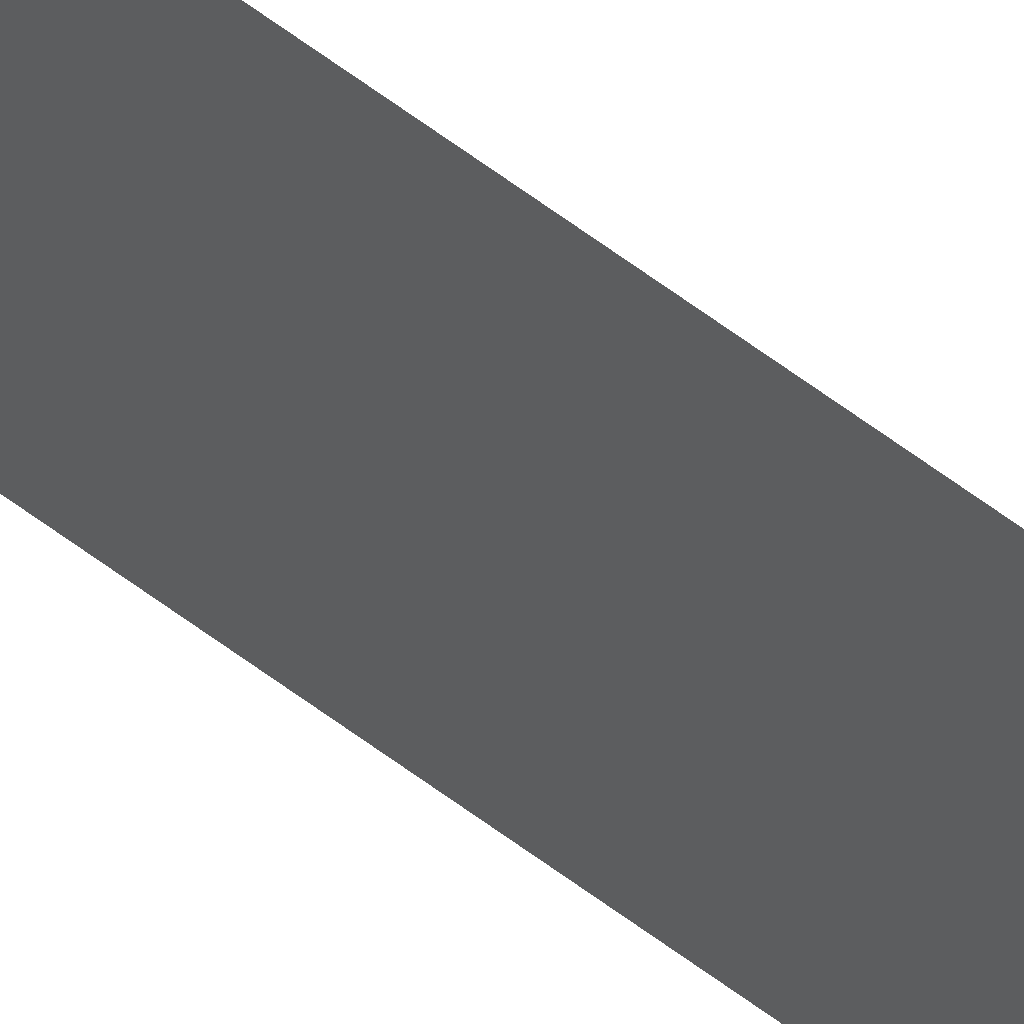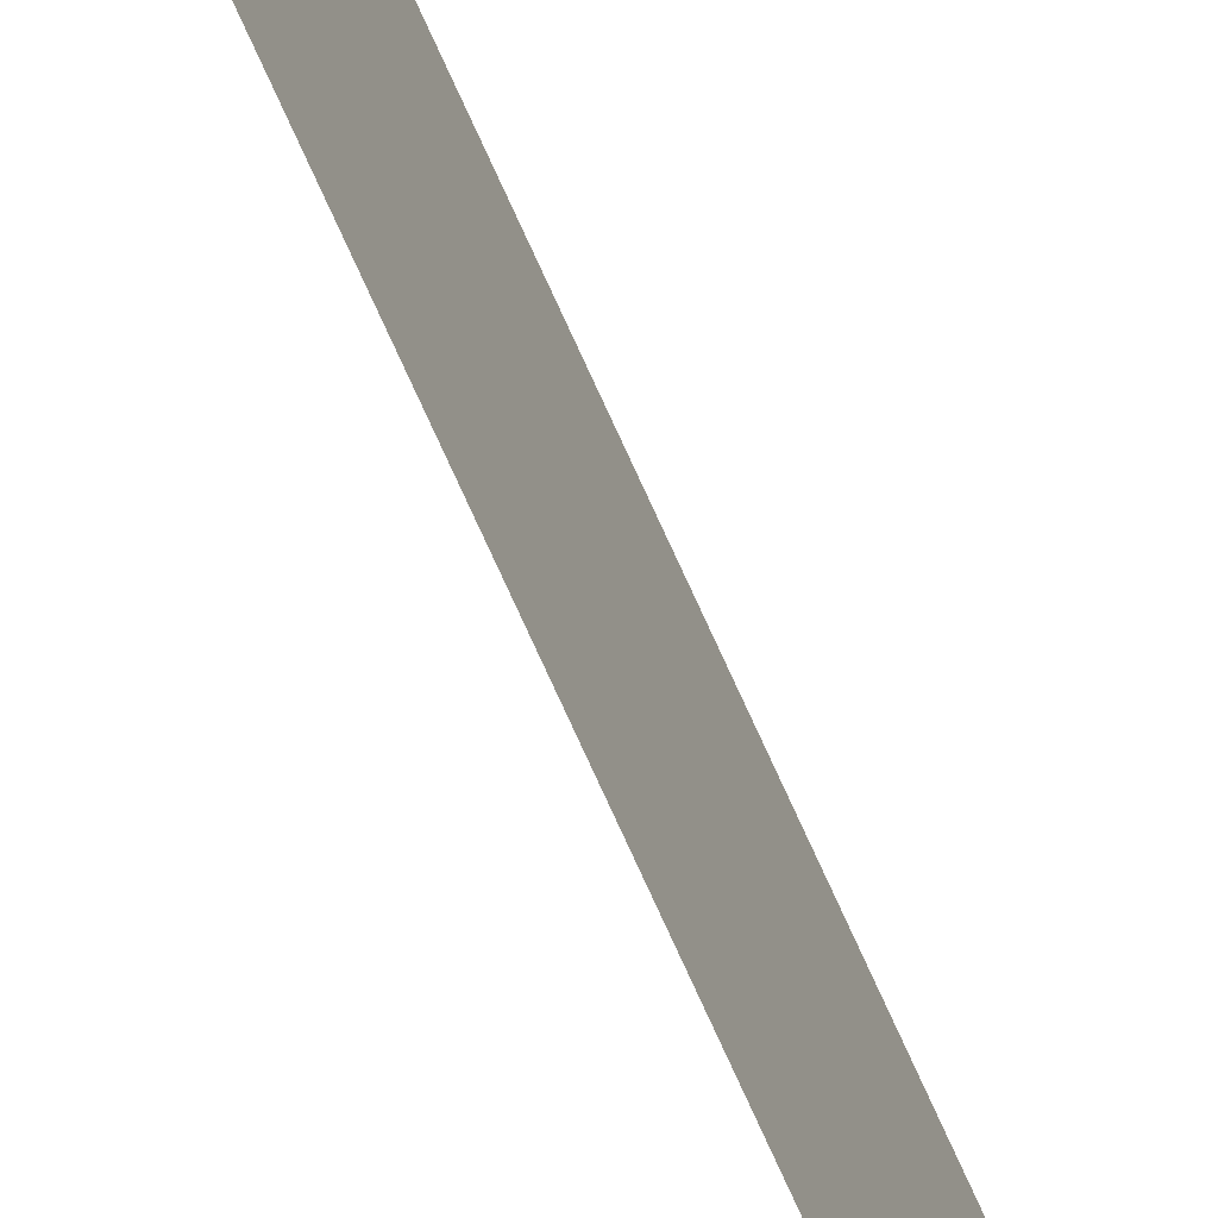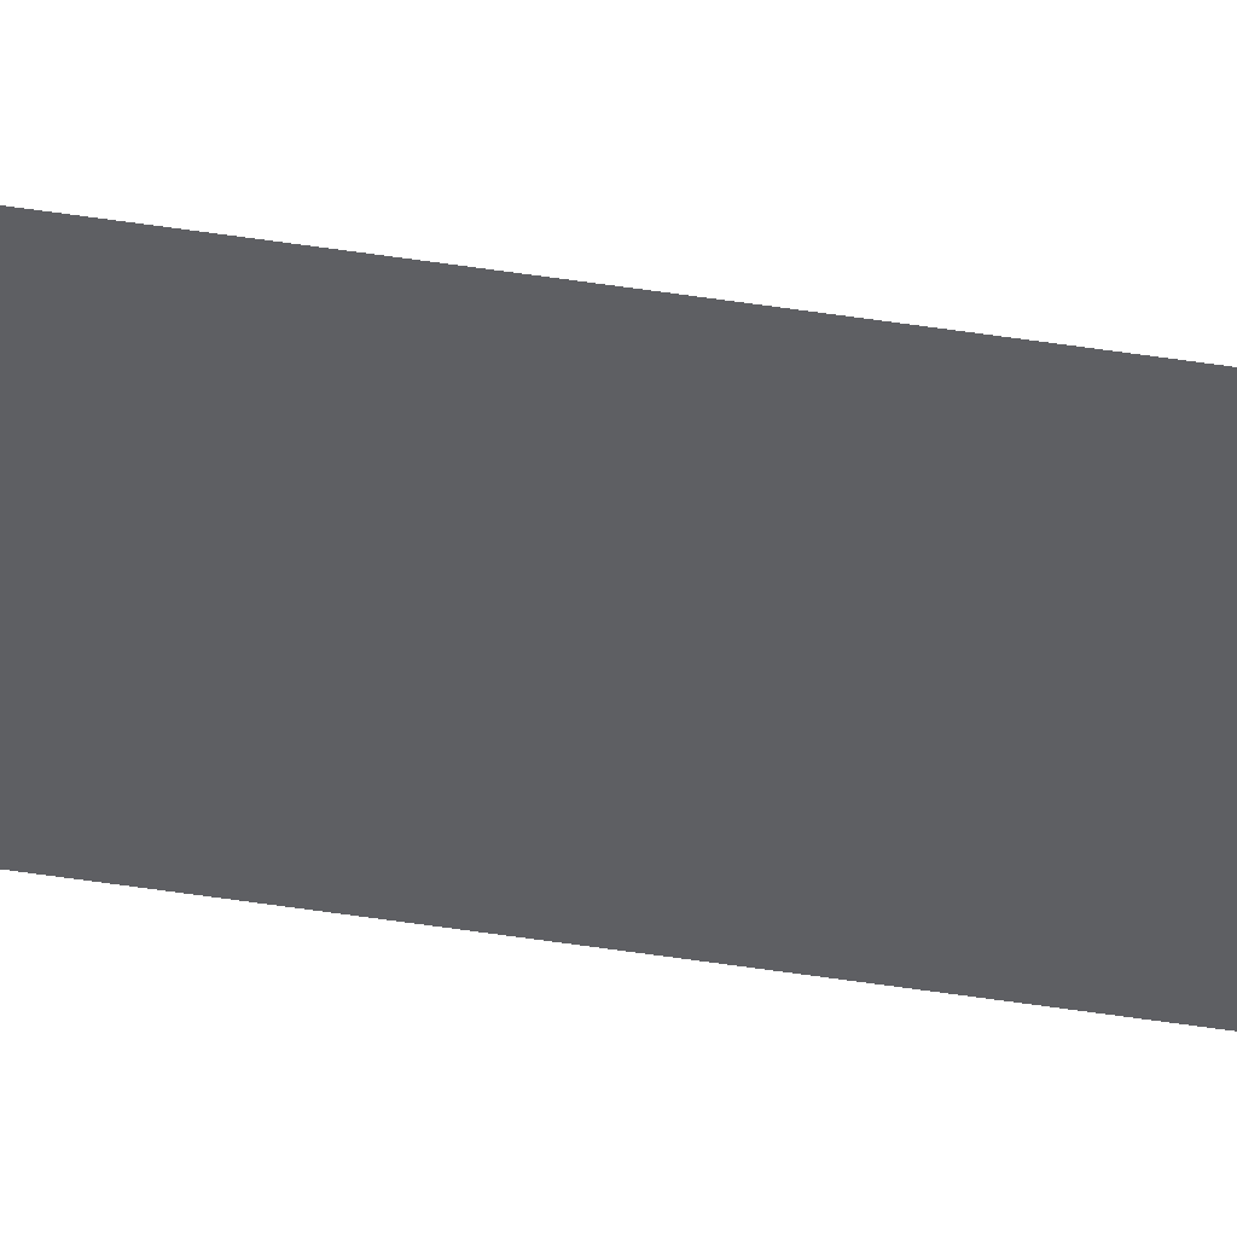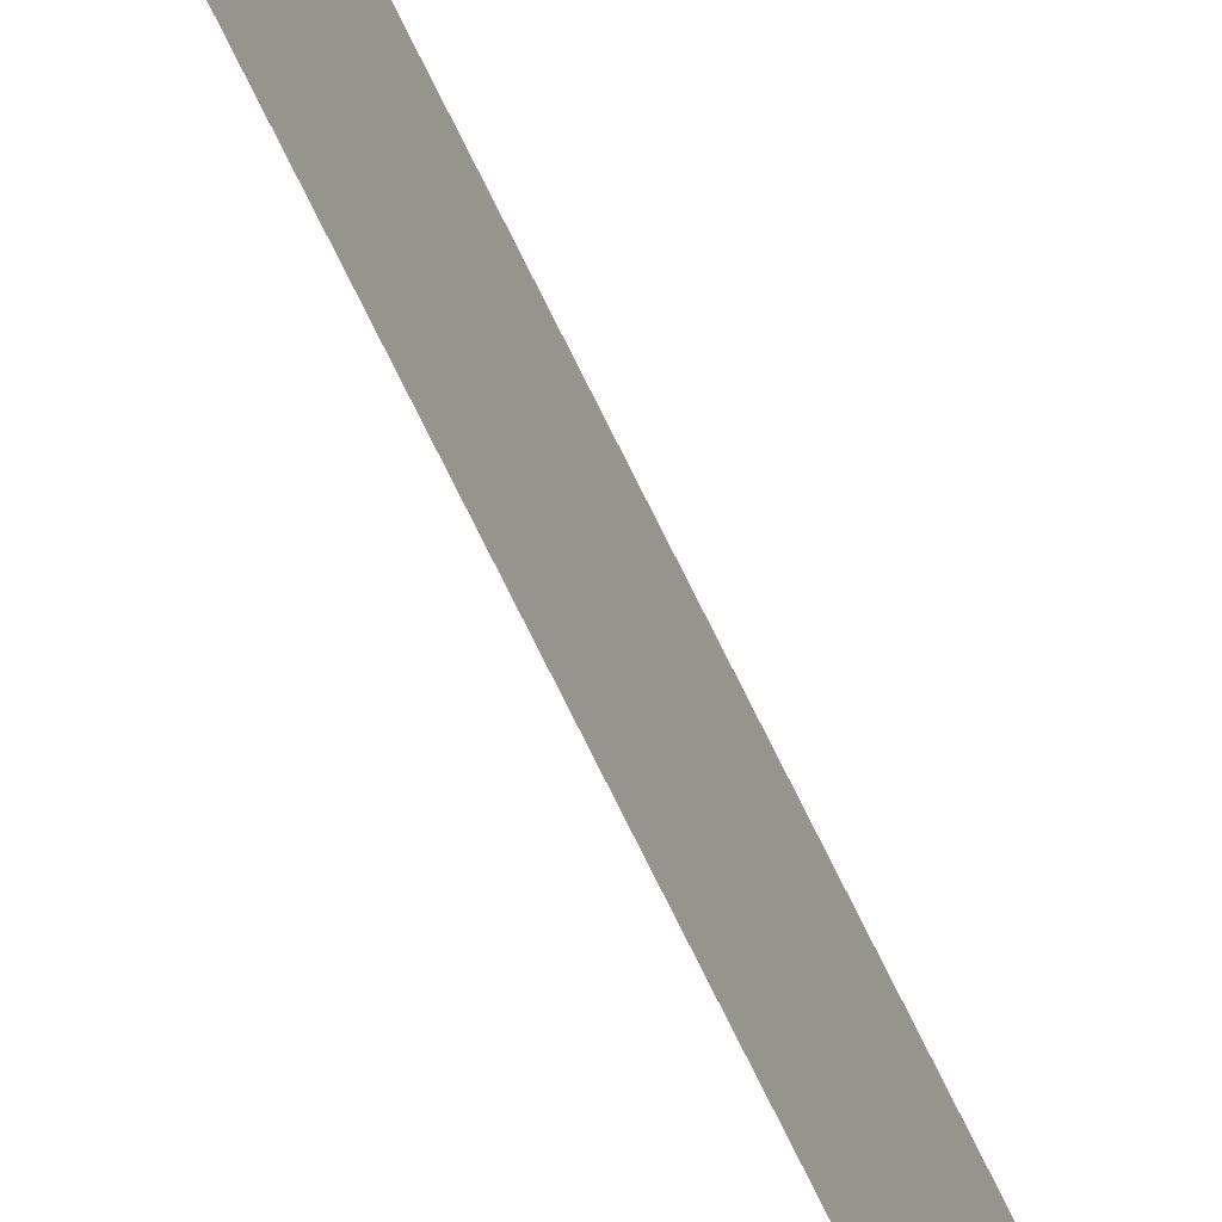
<metadata>
{"format":"obj","ext":"obj","renderer":"f3d","projection":"perspective","resolution":1024,"background":"white","views":[{"elev":32.2,"azim":-38.2,"up":"+Z"},{"elev":-65.0,"azim":23.0,"up":"+Z"},{"elev":45.0,"azim":100.5,"up":"+Z"},{"elev":-67.1,"azim":-154.8,"up":"+Z"}]}
</metadata>
<code>
v 13.79 25.75 5.179
v 13.79 30.75 5.179
v 13.79 25.75 5.158
v 13.79 30.75 5.158
v 13.79 25.75 5.158
v 13.79 30.75 5.158
v 13.79 25.75 5.179
v 13.79 30.75 5.179
f 1 2 3
f 3 2 4
f 5 6 7
f 7 6 8

</code>
